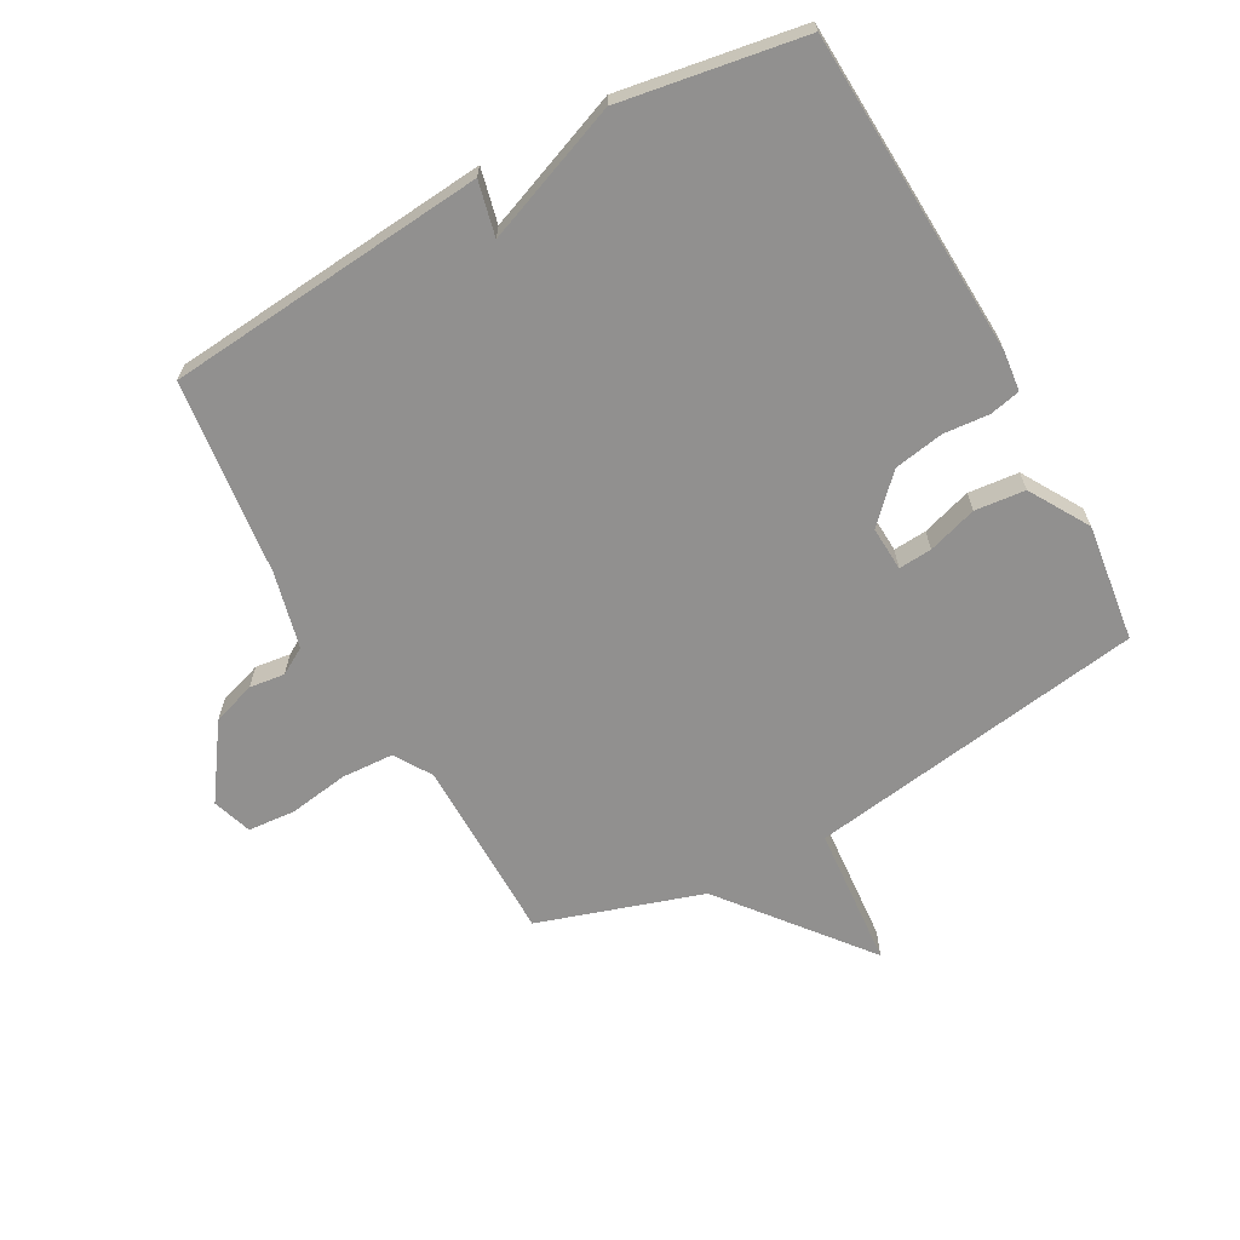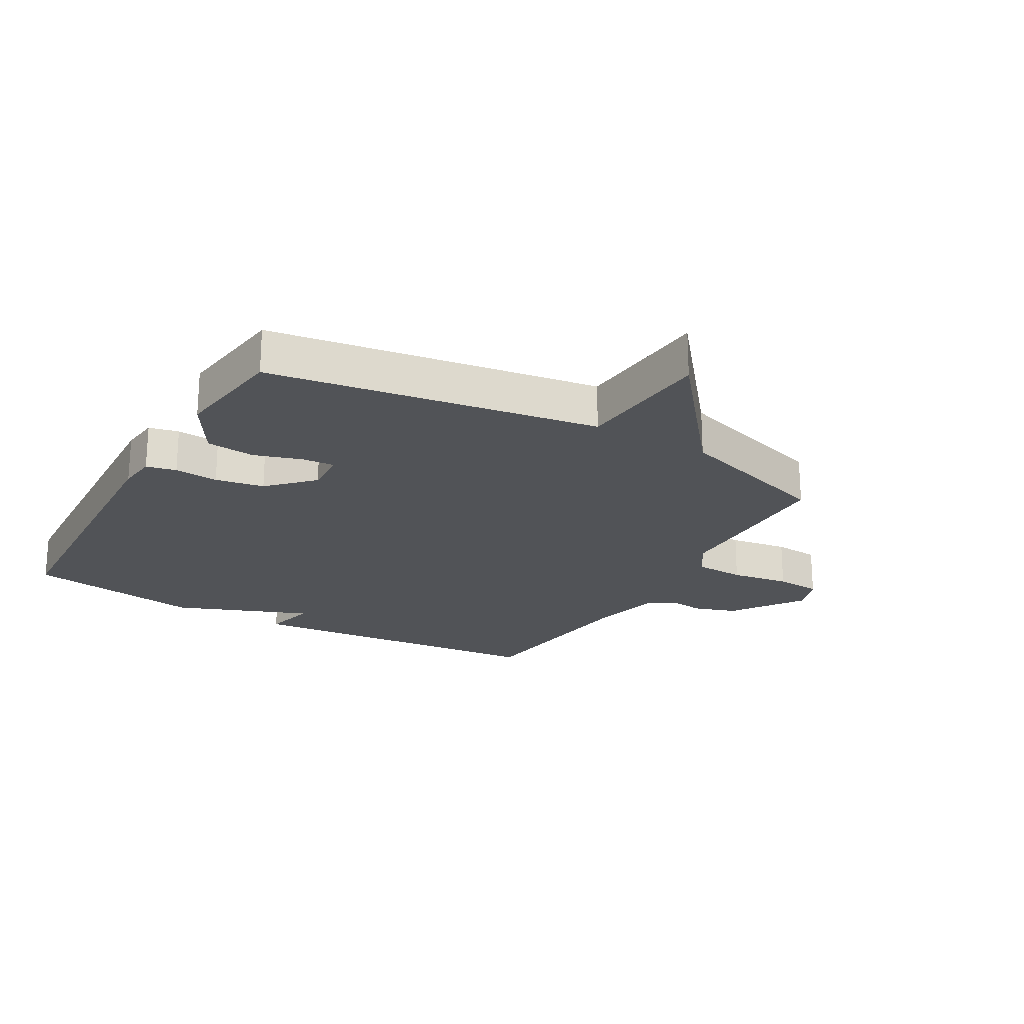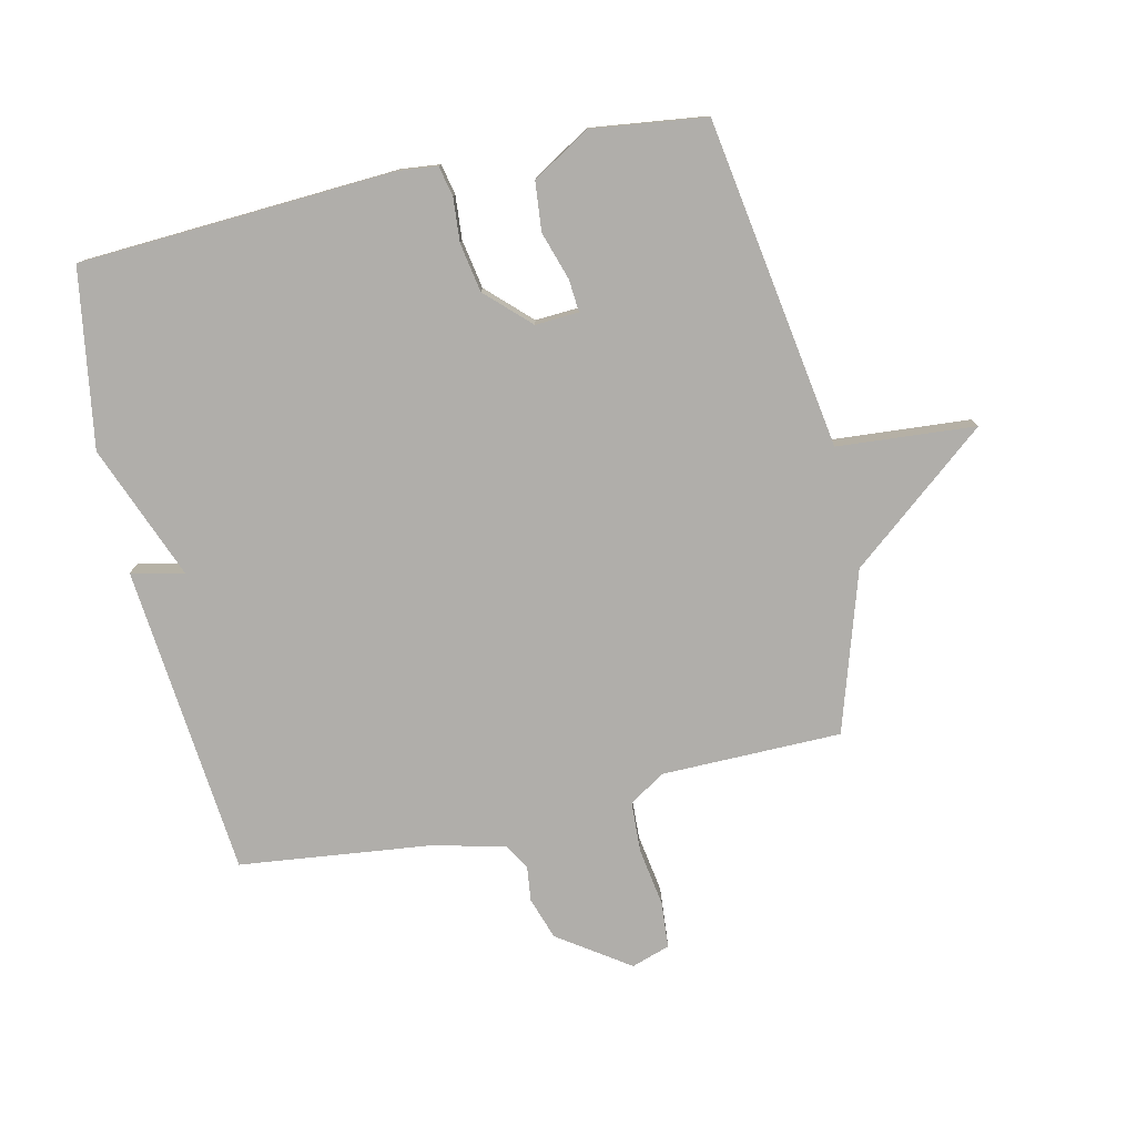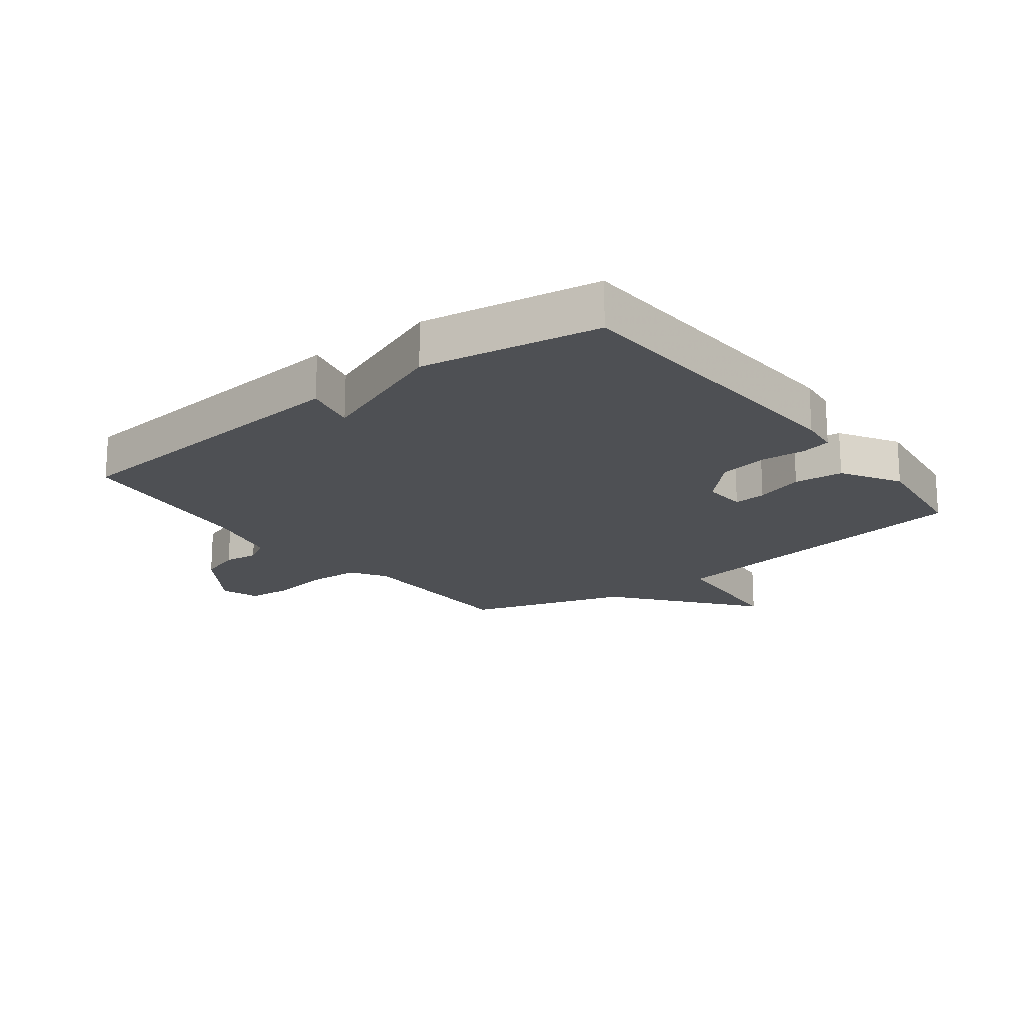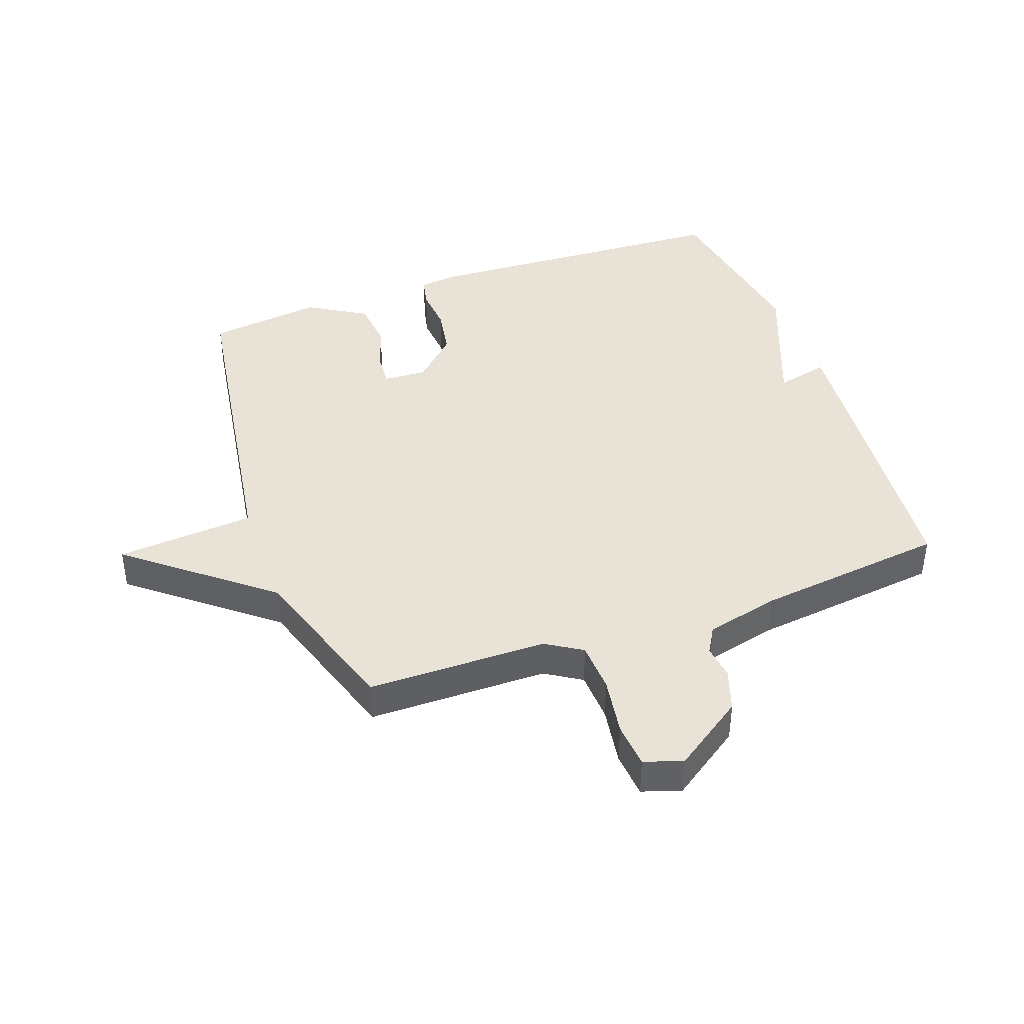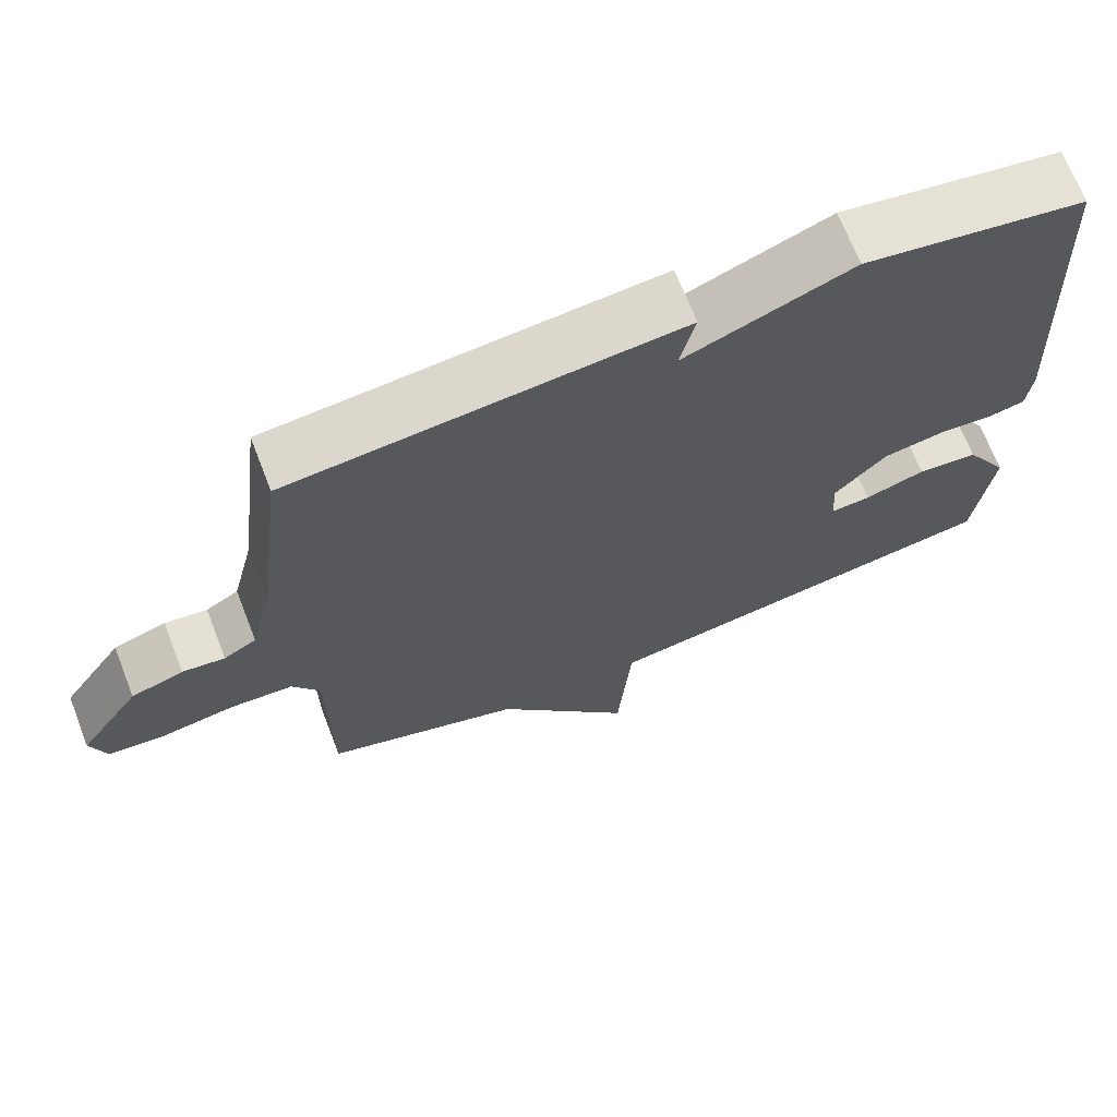
<metadata>
{"format":"obj","ext":"obj","renderer":"f3d","projection":"perspective","resolution":1024,"background":"white","views":[{"elev":-65.7,"azim":28.8,"up":"+Y"},{"elev":-22.0,"azim":150.1,"up":"+Y"},{"elev":-77.8,"azim":102.8,"up":"+Y"},{"elev":-18.6,"azim":37.5,"up":"+Y"},{"elev":41.7,"azim":-109.8,"up":"+Y"},{"elev":69.0,"azim":-21.3,"up":"+Z"}]}
</metadata>
<code>
v -0.5 0.07 -0.5
v -0.502 0.07 -0.206
v -0.539 0.07 -0.147
v -0.622 0.07 -0.143
v -0.718 0.07 -0.158
v -0.793 0.07 -0.152
v -0.814 0.07 -0.089
v -0.734 0.07 0.027
v -0.665 0.07 0.05
v -0.609 0.07 0.043
v -0.566 0.07 0.068
v -0.537 0.07 0.188
v -0.5 0.07 0.5
v 0.01 0.07 0.547
v -0.01 0.07 0.461
v 0.21 0.07 0.547
v 0.5 0.07 0.5
v 0.527 0.07 -0.016
v 0.52 0.07 -0.079
v 0.471 0.07 -0.09
v 0.399 0.07 -0.084
v 0.319 0.07 -0.098
v 0.251 0.07 -0.168
v 0.255 0.07 -0.239
v 0.308 0.07 -0.235
v 0.387 0.07 -0.21
v 0.467 0.07 -0.218
v 0.524 0.07 -0.313
v 0.5 0.07 -0.5
v -0.039 0.07 -0.583
v -0.057 0.07 -0.809
v -0.239 0.07 -0.583
v -0.5 0 -0.5
v -0.502 0 -0.206
v -0.539 0 -0.147
v -0.622 0 -0.143
v -0.718 0 -0.158
v -0.793 0 -0.152
v -0.814 0 -0.089
v -0.734 0 0.027
v -0.665 0 0.05
v -0.609 0 0.043
v -0.566 0 0.068
v -0.537 0 0.188
v -0.5 0 0.5
v 0.01 0 0.547
v -0.01 0 0.461
v 0.21 0 0.547
v 0.5 0 0.5
v 0.527 0 -0.016
v 0.52 0 -0.079
v 0.471 0 -0.09
v 0.399 0 -0.084
v 0.319 0 -0.098
v 0.251 0 -0.168
v 0.255 0 -0.239
v 0.308 0 -0.235
v 0.387 0 -0.21
v 0.467 0 -0.218
v 0.524 0 -0.313
v 0.5 0 -0.5
v -0.039 0 -0.583
v -0.057 0 -0.809
v -0.239 0 -0.583
f 30 31 32
f 30 32 1
f 29 30 1
f 28 29 1
f 27 28 1
f 26 27 1
f 25 26 1
f 24 25 1
f 23 24 1 2
f 22 23 2 3
f 21 22 3 4
f 19 20 21
f 18 19 21
f 17 18 21
f 16 17 21
f 15 16 21
f 15 21 4
f 12 13 14 15
f 11 12 15
f 4 5 6
f 15 4 6
f 11 15 6
f 10 11 6 7
f 7 8 9 10
f 64 63 62
f 33 64 62
f 33 62 61
f 33 61 60
f 33 60 59
f 33 59 58
f 33 58 57
f 33 57 56
f 34 33 56 55
f 35 34 55 54
f 36 35 54 53
f 53 52 51
f 53 51 50
f 53 50 49
f 53 49 48
f 53 48 47
f 36 53 47
f 47 46 45 44
f 47 44 43
f 38 37 36
f 38 36 47
f 38 47 43
f 39 38 43 42
f 42 41 40 39
f 1 33 34 2
f 2 34 35 3
f 3 35 36 4
f 4 36 37 5
f 5 37 38 6
f 6 38 39 7
f 7 39 40 8
f 8 40 41 9
f 9 41 42 10
f 10 42 43 11
f 11 43 44 12
f 12 44 45 13
f 13 45 46 14
f 14 46 47 15
f 15 47 48 16
f 16 48 49 17
f 17 49 50 18
f 18 50 51 19
f 19 51 52 20
f 20 52 53 21
f 21 53 54 22
f 22 54 55 23
f 23 55 56 24
f 24 56 57 25
f 25 57 58 26
f 26 58 59 27
f 27 59 60 28
f 28 60 61 29
f 29 61 62 30
f 30 62 63 31
f 31 63 64 32
f 32 64 33 1

</code>
